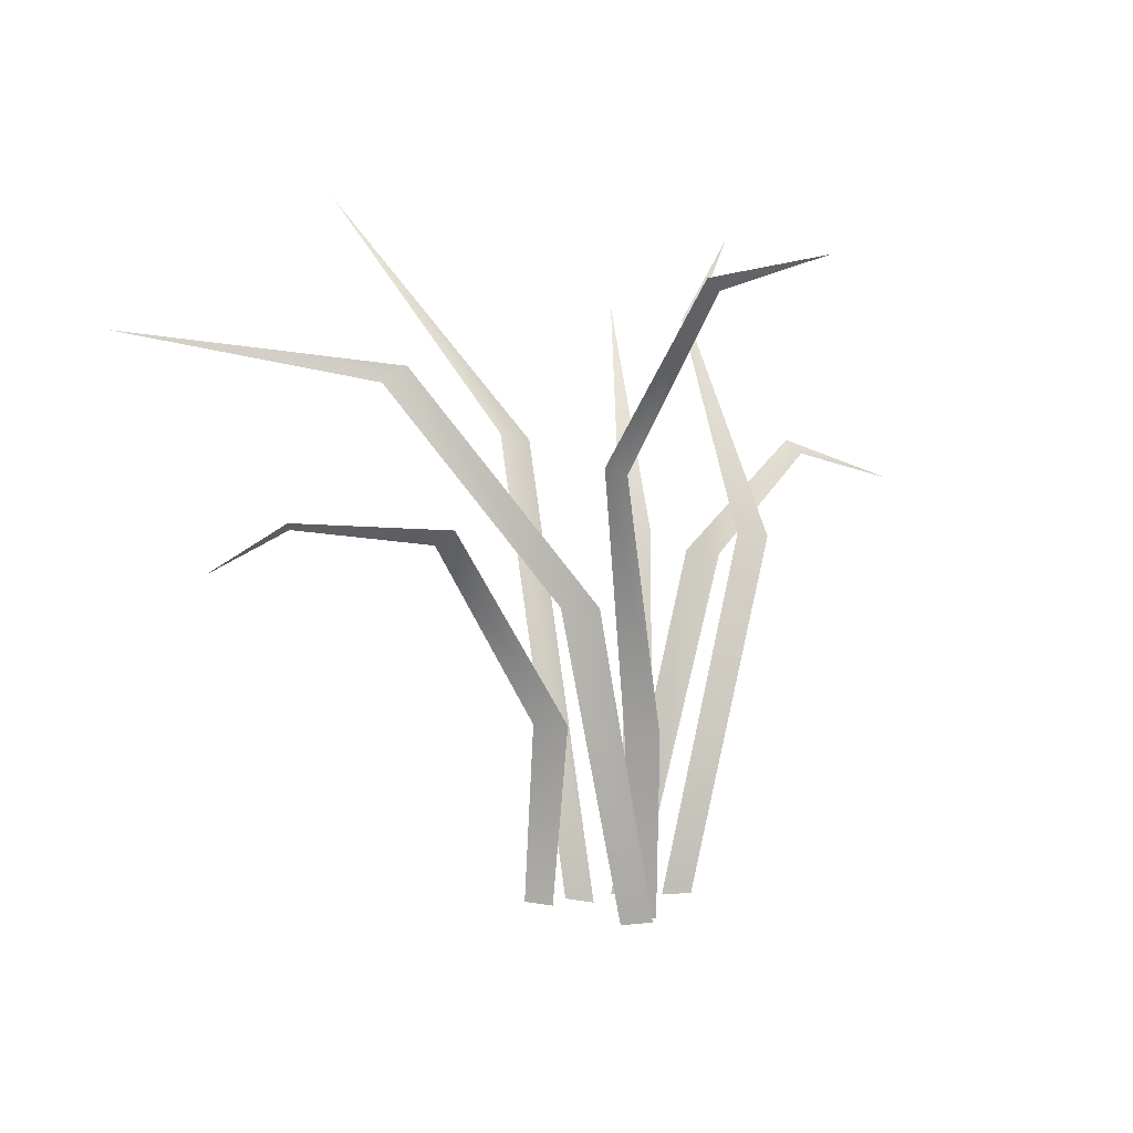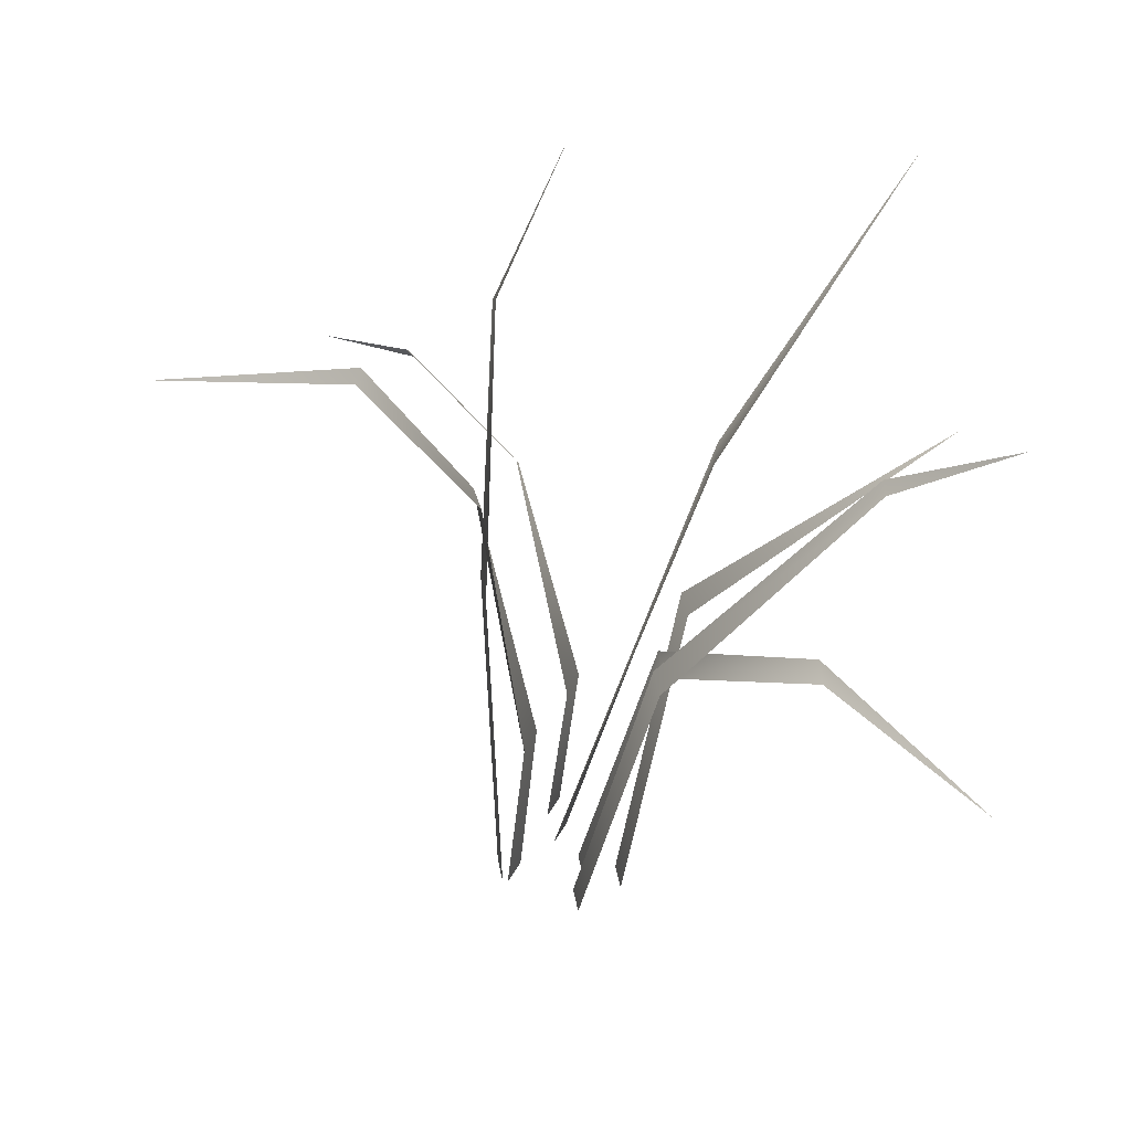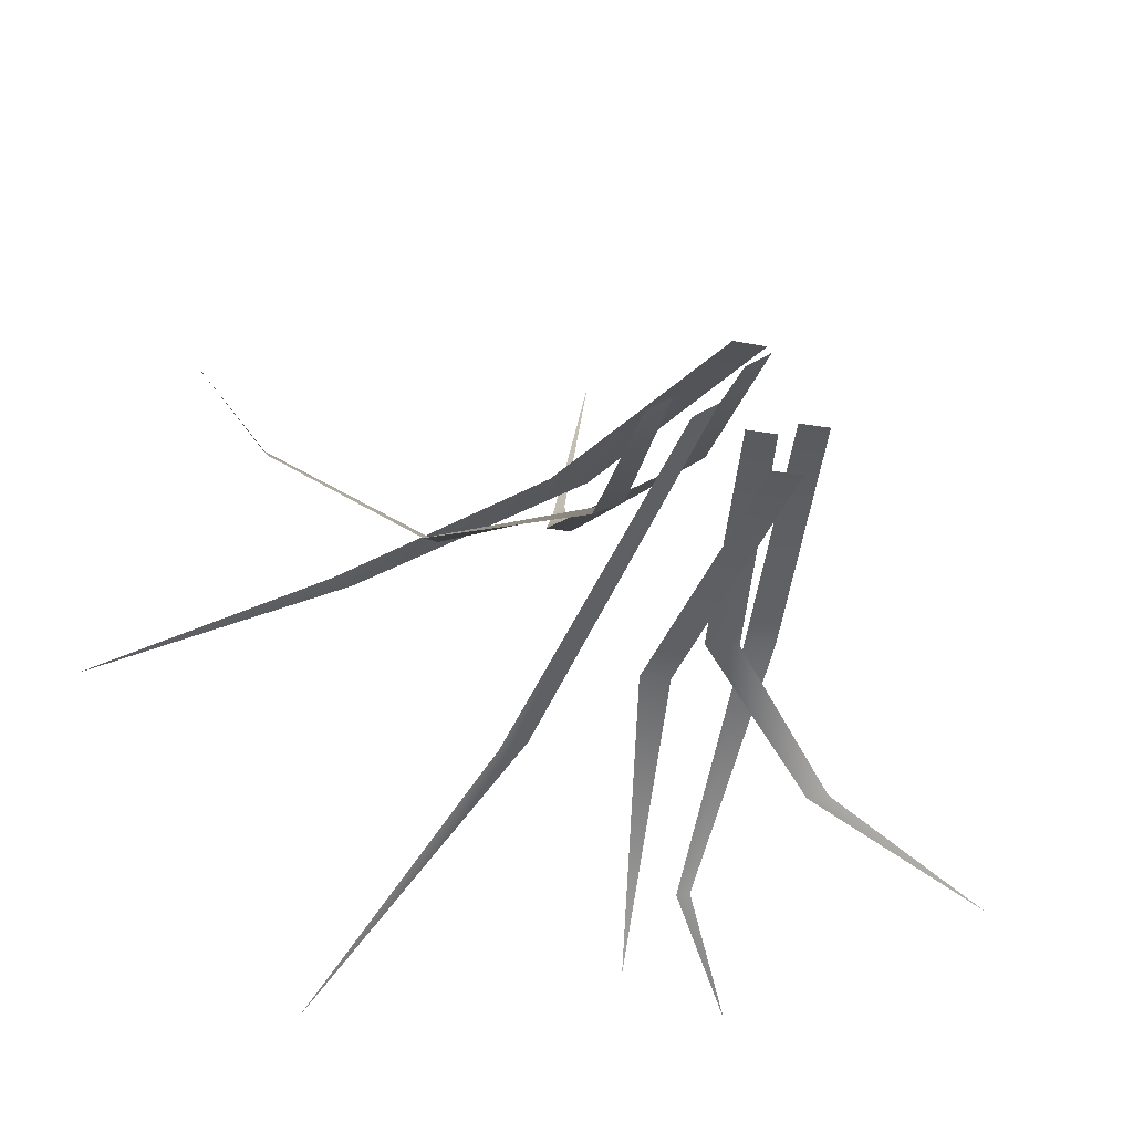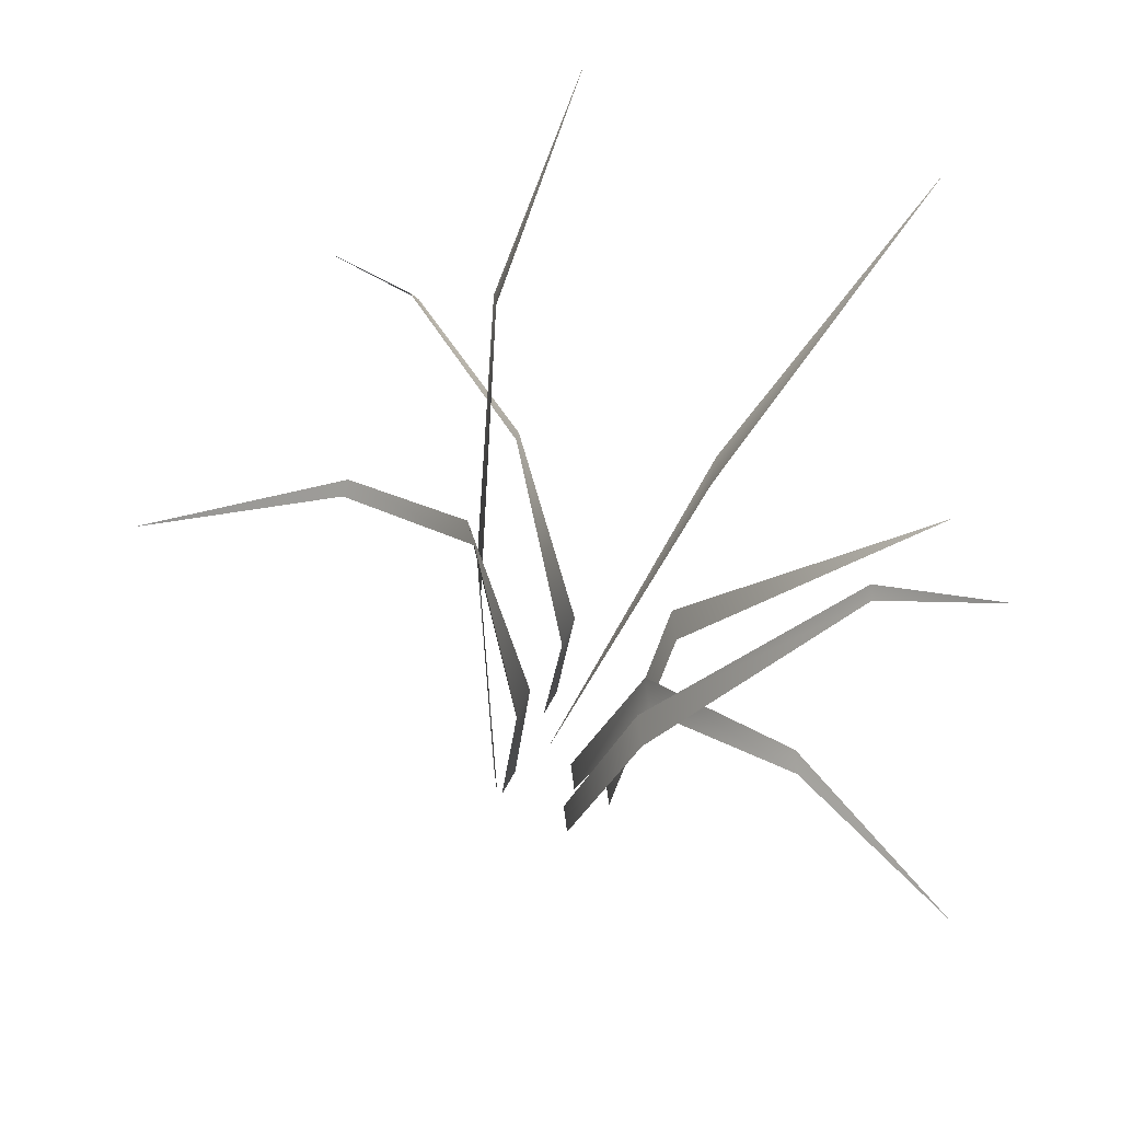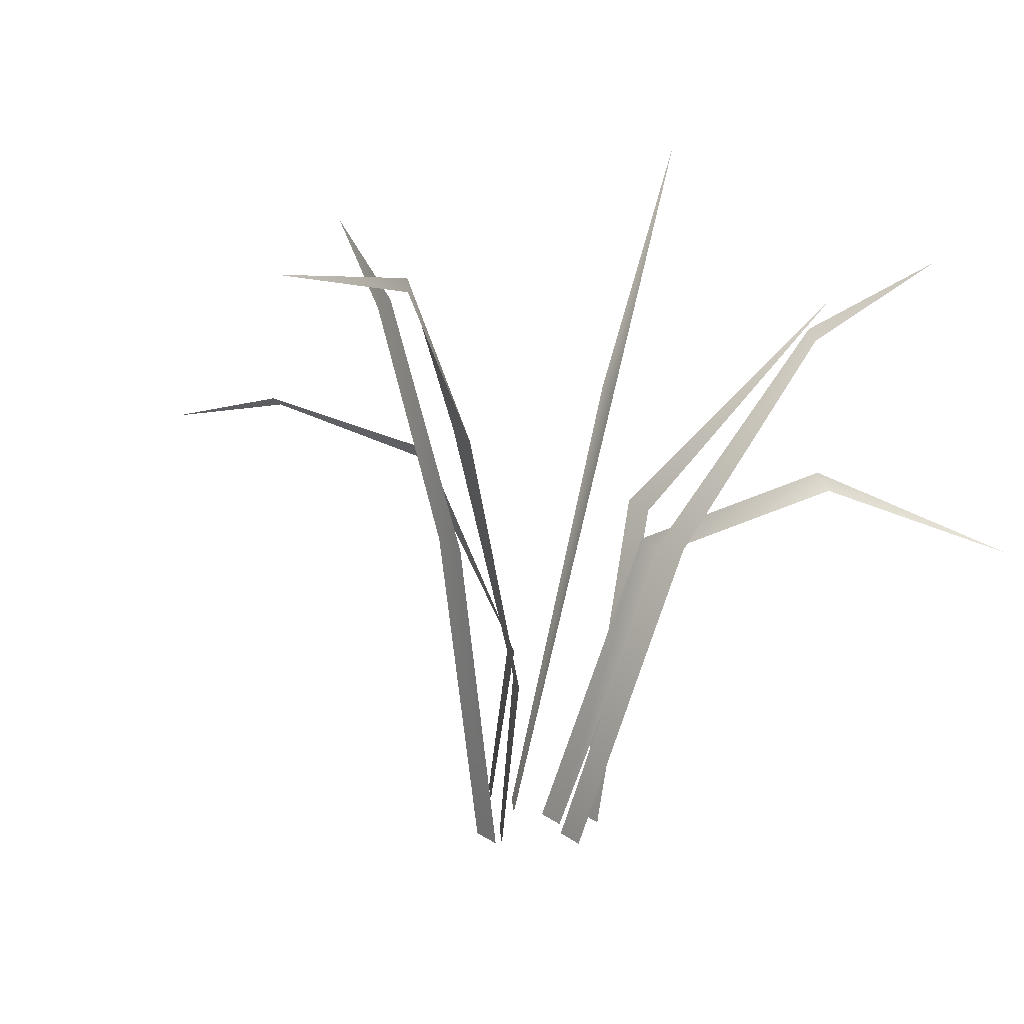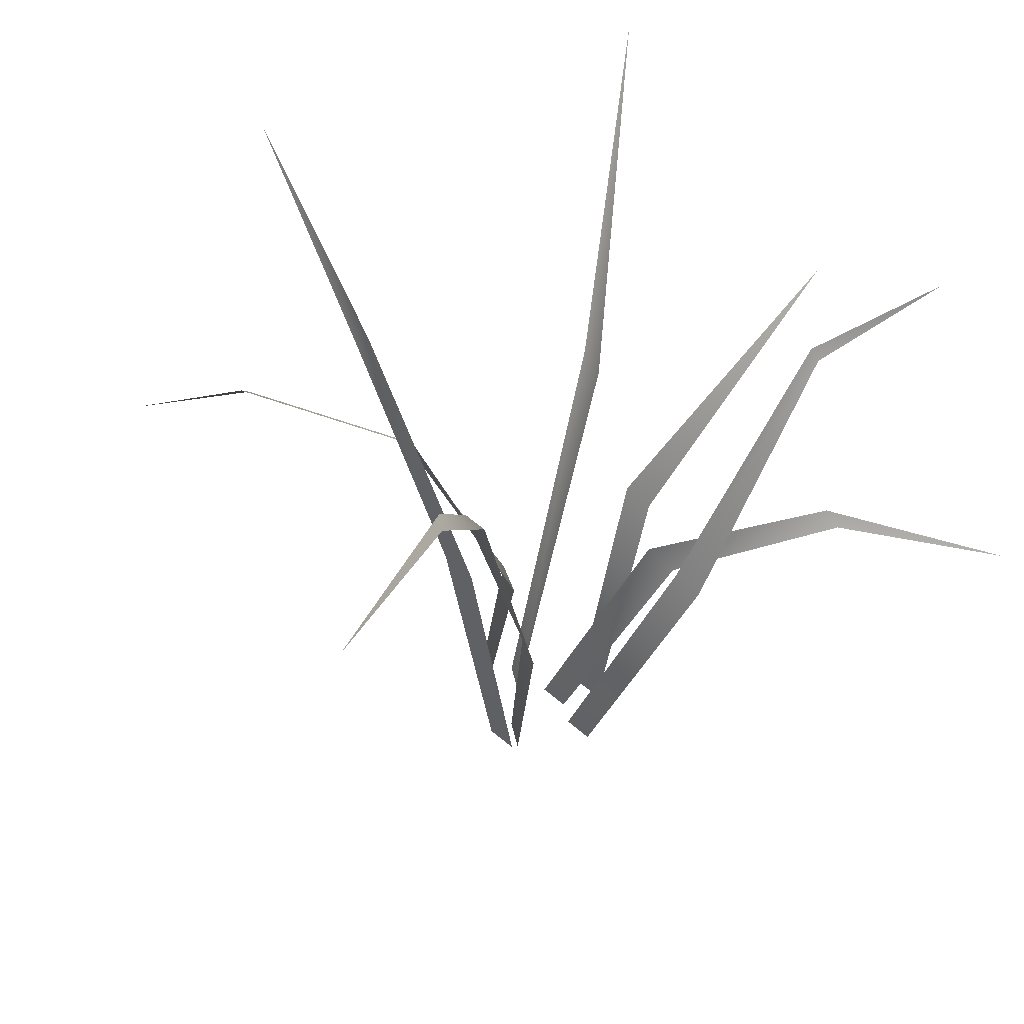
<metadata>
{"format":"obj","ext":"obj","renderer":"f3d","projection":"perspective","resolution":1024,"background":"white","views":[{"elev":13.7,"azim":-12.4,"up":"+Y"},{"elev":37.2,"azim":80.4,"up":"+Y"},{"elev":-22.9,"azim":-18.2,"up":"+Z"},{"elev":58.0,"azim":83.0,"up":"+Y"},{"elev":19.4,"azim":51.7,"up":"+Y"},{"elev":56.8,"azim":41.9,"up":"+Y"}]}
</metadata>
<code>
g Grass_f_TwoS_03
v 0.1084 0.2992 -0.1962
v 0.07058 0.161 -0.03118
v 0.0679 0.2616 -0.141
v 0.08749 0.1594 -0.03108
v 0.07369 0.256 -0.1409
v -0.2236 0.1861 0.09942
v -0.0284 0.06809 -0.005045
v -0.04513 0.06719 -0.01419
v -0.1008 0.173 0.00942
v -0.1794 0.1951 0.05466
v -0.0908 0.1808 0.01173
v -0.1807 0.1995 0.05895
v -0.1214 0.3284 -0.2055
v -0.04779 0.2107 -0.08748
v -0.03291 0.2076 -0.08235
v 0.04442 0.3396 0.197
v 0.01411 0.0681 0.02506
v -0.002598 0.0672 0.01591
v -0.02038 0.2165 0.04407
v 0.01582 0.3176 0.1
v -0.008204 0.212 0.04194
v 0.0209 0.3118 0.1033
v 0.03714 0.2632 -0.1864
v 0.01224 0.1619 -0.05723
v 0.02891 0.1604 -0.05714
v -0.2578 0.2807 -0.04456
v -0.1277 0.2593 0.01802
v -0.04167 0.1444 0.03877
v -0.02155 0.1431 0.03901
v -0.115 0.2672 0.01813
v 0.1992 0.1598 -0.1651
v 0.1185 0.1977 -0.1008
v 0.04455 0.1521 -0.03895
v 0.06279 0.1491 -0.03895
v 0.1275 0.1897 -0.1008
v 0.02239 -0.02865 0.000221
v 0.03857 -0.0289 0.000227
v -0.05217 -0.02841 -0.004545
v -0.03876 -0.02841 0.004557
v -0.02979 -0.02841 -0.004545
v -0.01637 -0.02841 0.004557
v -0.003037 -0.02841 0.02556
v 0.01038 -0.02841 0.03466
v 0.008275 -0.02865 -0.02584
v 0.02442 -0.0289 -0.02583
v -0.009402 -0.02952 0.03721
v 0.007877 -0.02926 0.03721
v -0.004174 -0.029 -0.007206
v 0.01202 -0.02915 -0.007206
v 0.1083 0.2991 -0.1963
v 0.07057 0.161 -0.03126
v 0.06786 0.2615 -0.141
v 0.08747 0.1594 -0.03117
v 0.07366 0.256 -0.141
v -0.2236 0.1861 0.09936
v -0.02836 0.0681 -0.005135
v -0.04509 0.0672 -0.01429
v -0.1008 0.1731 0.009333
v -0.1794 0.1952 0.05459
v -0.0908 0.1808 0.01164
v -0.1808 0.1995 0.05888
v -0.1214 0.3283 -0.2056
v -0.04776 0.2107 -0.08756
v -0.03288 0.2075 -0.08244
v 0.0445 0.3397 0.197
v 0.01415 0.06811 0.02497
v -0.002558 0.0672 0.01582
v -0.02036 0.2165 0.04398
v 0.01588 0.3177 0.09997
v -0.008176 0.212 0.04185
v 0.02096 0.3118 0.1032
v 0.03713 0.2632 -0.1864
v 0.01224 0.1619 -0.05732
v 0.0289 0.1603 -0.05723
v -0.2578 0.2806 -0.04464
v -0.1277 0.2593 0.01793
v -0.04167 0.1444 0.03868
v -0.02155 0.1431 0.03891
v -0.115 0.2672 0.01803
v 0.1991 0.1598 -0.1652
v 0.1185 0.1977 -0.1008
v 0.04454 0.1521 -0.03905
v 0.06277 0.1491 -0.03903
v 0.1274 0.1896 -0.1008
v 0.02239 -0.02866 0.000123
v 0.03857 -0.02892 0.000128
v -0.05212 -0.02843 -0.004629
v -0.03871 -0.02843 0.004472
v -0.02975 -0.02844 -0.004632
v -0.01633 -0.02844 0.00447
v -0.002985 -0.02842 0.02547
v 0.01043 -0.02842 0.03457
v 0.008274 -0.02866 -0.02594
v 0.02442 -0.02892 -0.02593
v -0.009402 -0.02952 0.03711
v 0.007878 -0.02926 0.03711
v -0.004175 -0.02902 -0.007305
v 0.01202 -0.02917 -0.007305
f 8 38 39 7
f 33 34 35 32
f 1 3 5
f 14 40 41 15
f 6 10 12
f 10 9 11 12
f 18 42 43 17
f 13 14 15
f 20 19 21 22
f 16 20 22
f 23 24 25
f 28 29 30 27
f 31 32 35
f 9 8 7 11
f 28 46 47 29
f 26 27 30
f 19 18 17 21
f 2 4 5 3
f 2 36 37 4
f 24 44 45 25
f 33 48 49 34
f 57 56 88 87
f 82 81 84 83
f 50 54 52
f 63 64 90 89
f 55 61 59
f 59 61 60 58
f 67 66 92 91
f 62 64 63
f 69 71 70 68
f 65 71 69
f 72 74 73
f 77 76 79 78
f 80 84 81
f 58 60 56 57
f 77 78 96 95
f 75 79 76
f 68 70 66 67
f 51 52 54 53
f 51 53 86 85
f 73 74 94 93
f 82 83 98 97

</code>
